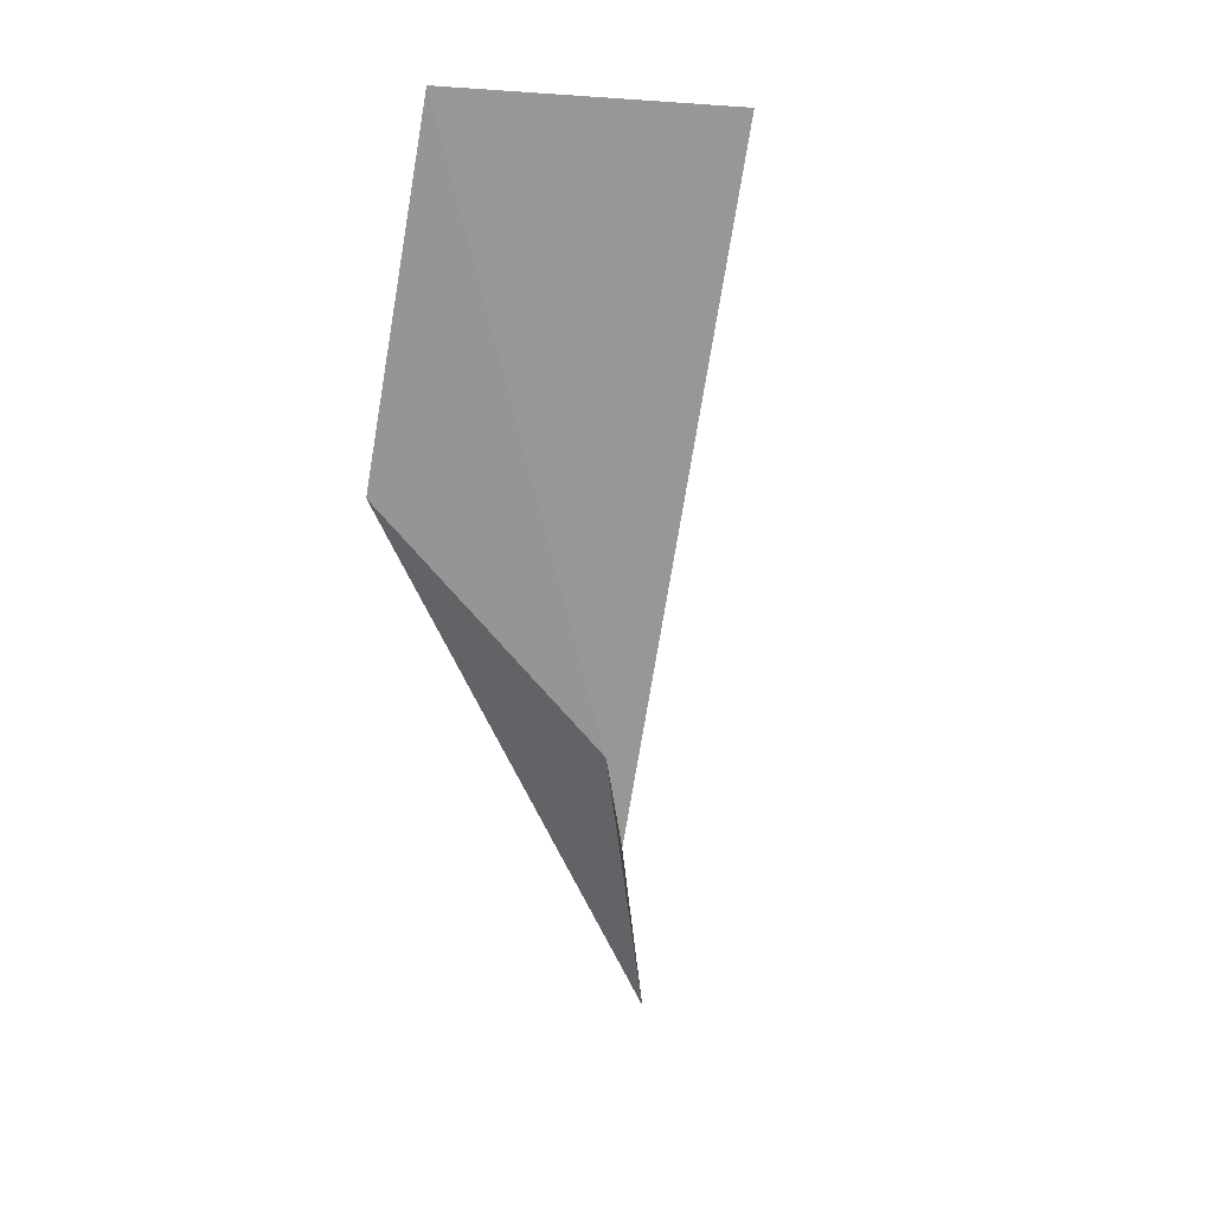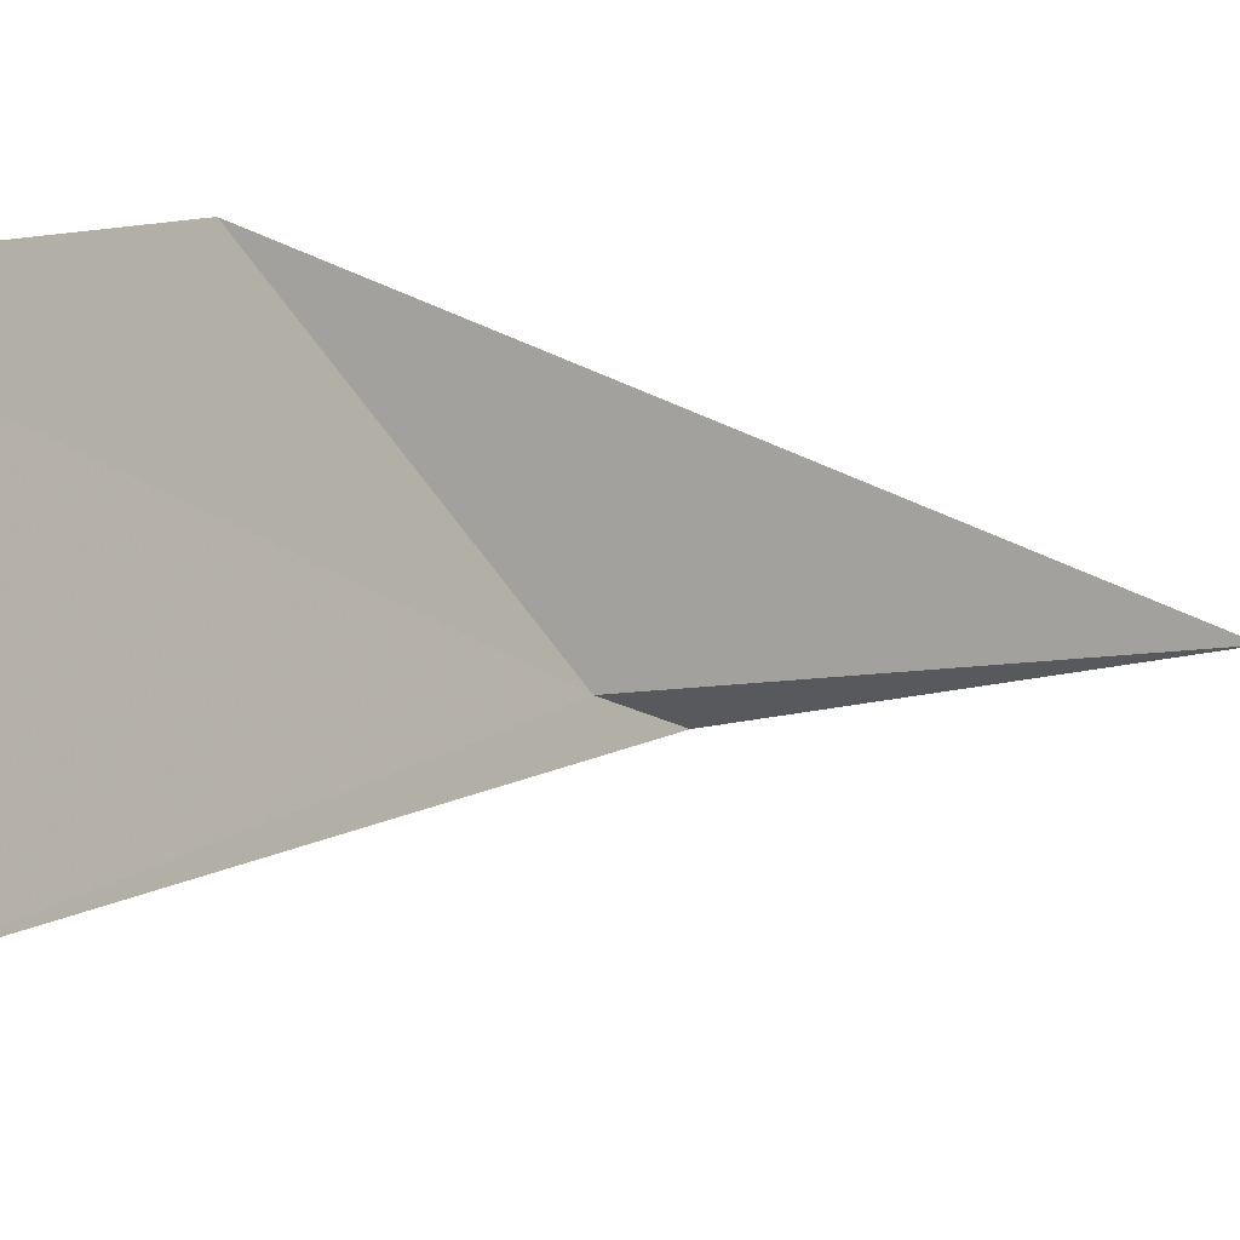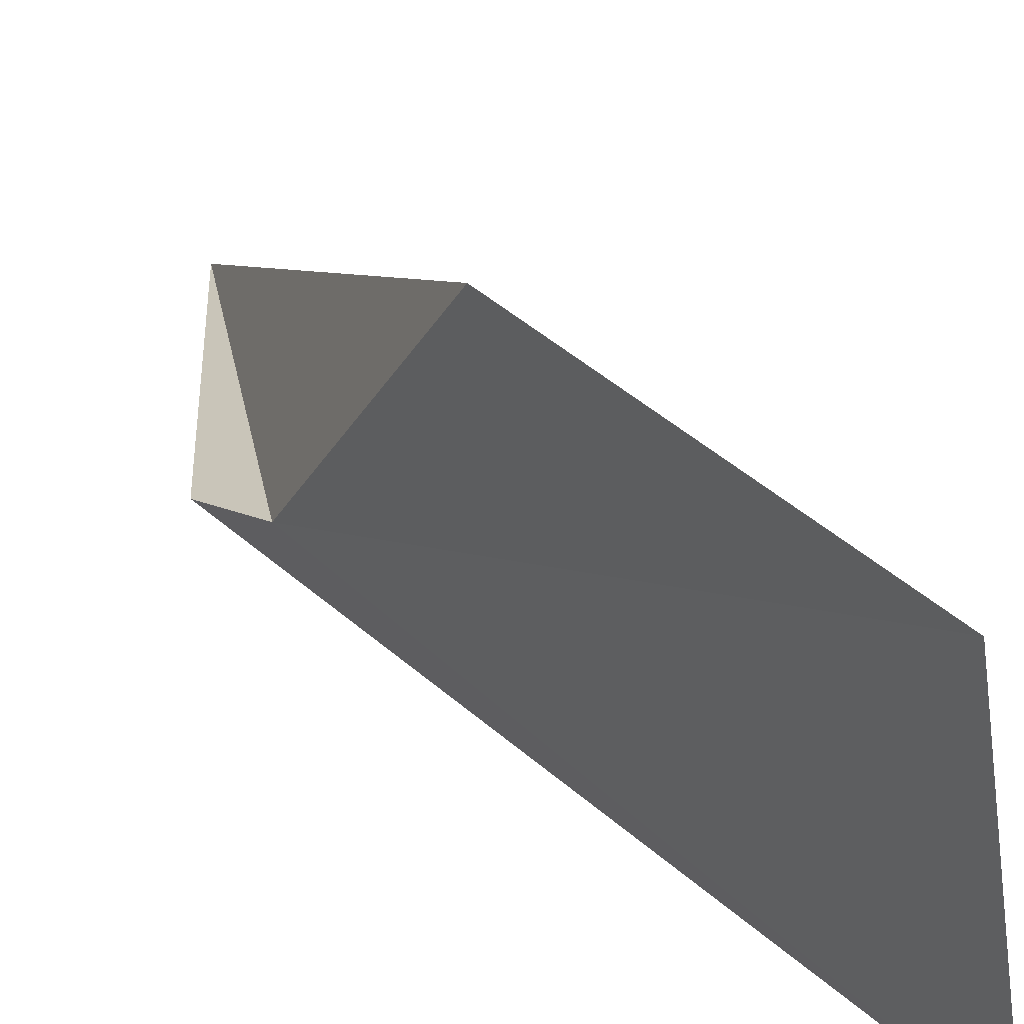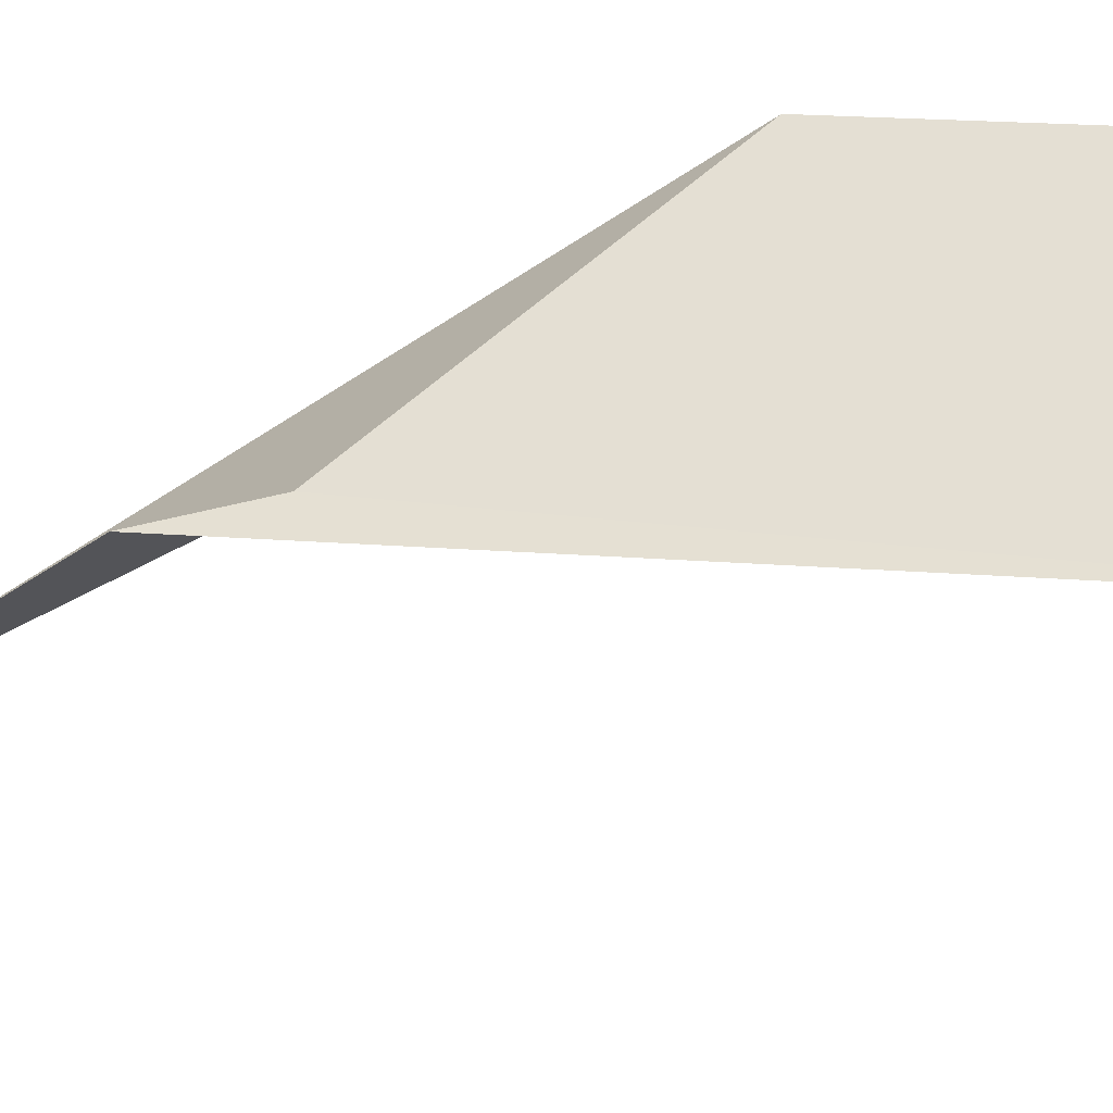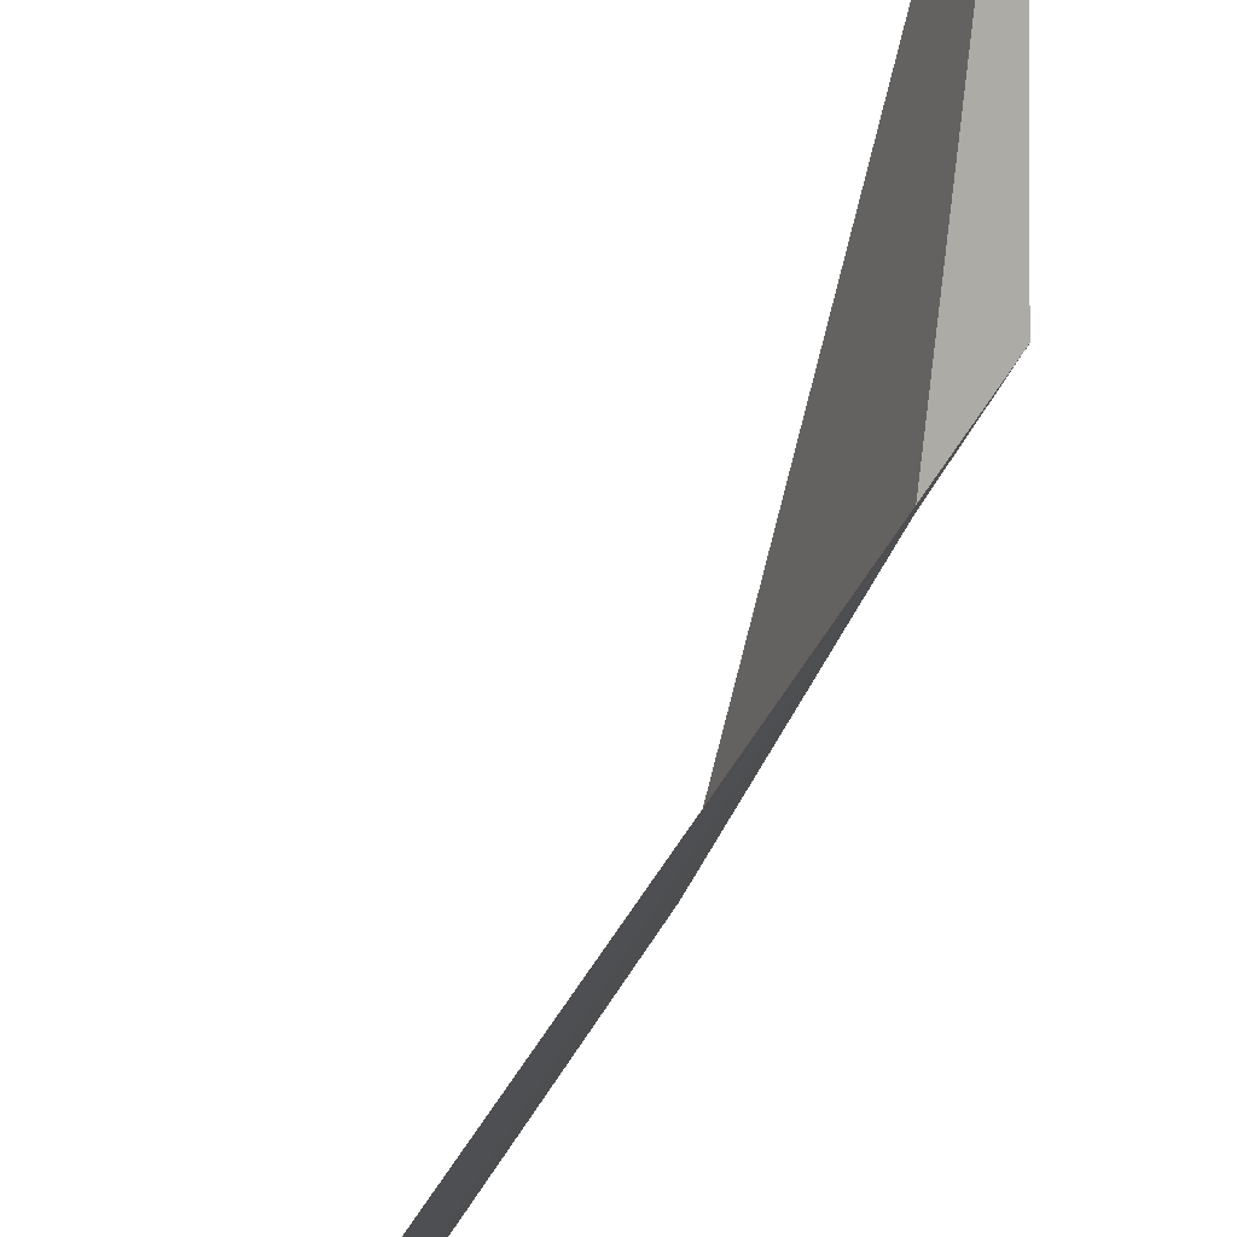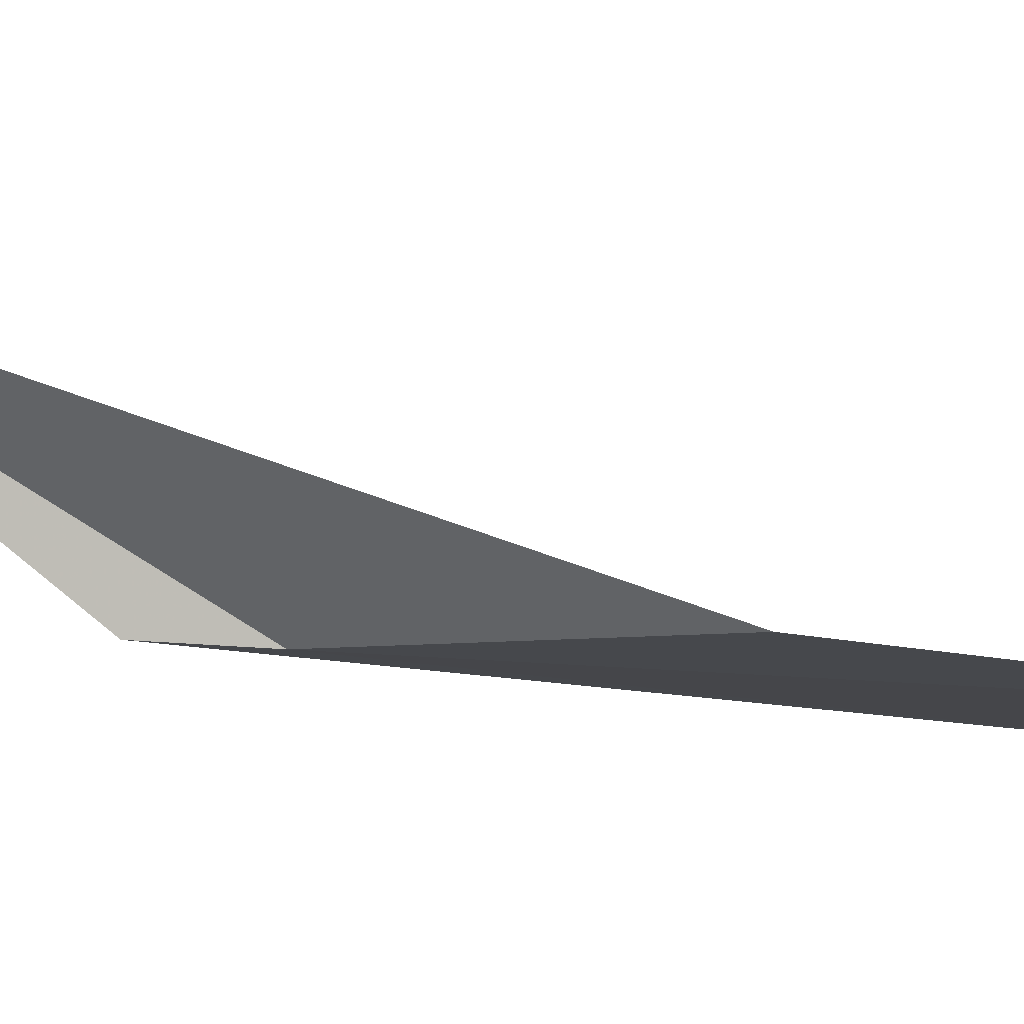
<metadata>
{"format":"obj","ext":"obj","renderer":"f3d","projection":"perspective","resolution":1024,"background":"white","views":[{"elev":10.6,"azim":-70.7,"up":"+Z"},{"elev":-6.5,"azim":19.4,"up":"+Y"},{"elev":17.0,"azim":-46.2,"up":"+Y"},{"elev":-48.5,"azim":-90.6,"up":"+Y"},{"elev":-77.1,"azim":136.3,"up":"+Y"},{"elev":67.2,"azim":-96.1,"up":"+Y"}]}
</metadata>
<code>
v 7.642 -3.718 132.7
v 7.147 -3.335 134.9
v 7.321 -3.029 133.6
v 7.71 -3.752 132.4
v 7.391 -4.263 134.8
v 8.559 -3.542 131.5
f 1 3 2
f 1 5 4
f 1 2 5
f 1 4 6
f 1 6 3

</code>
